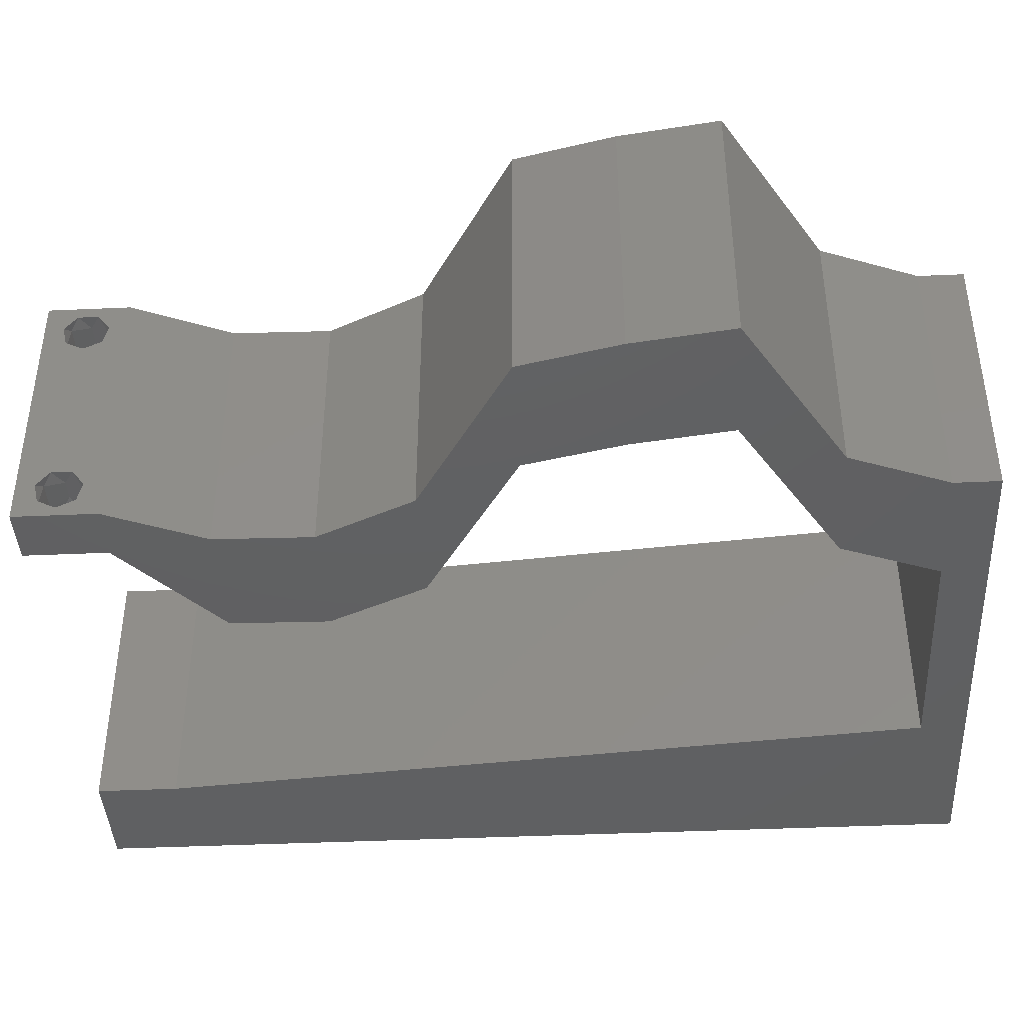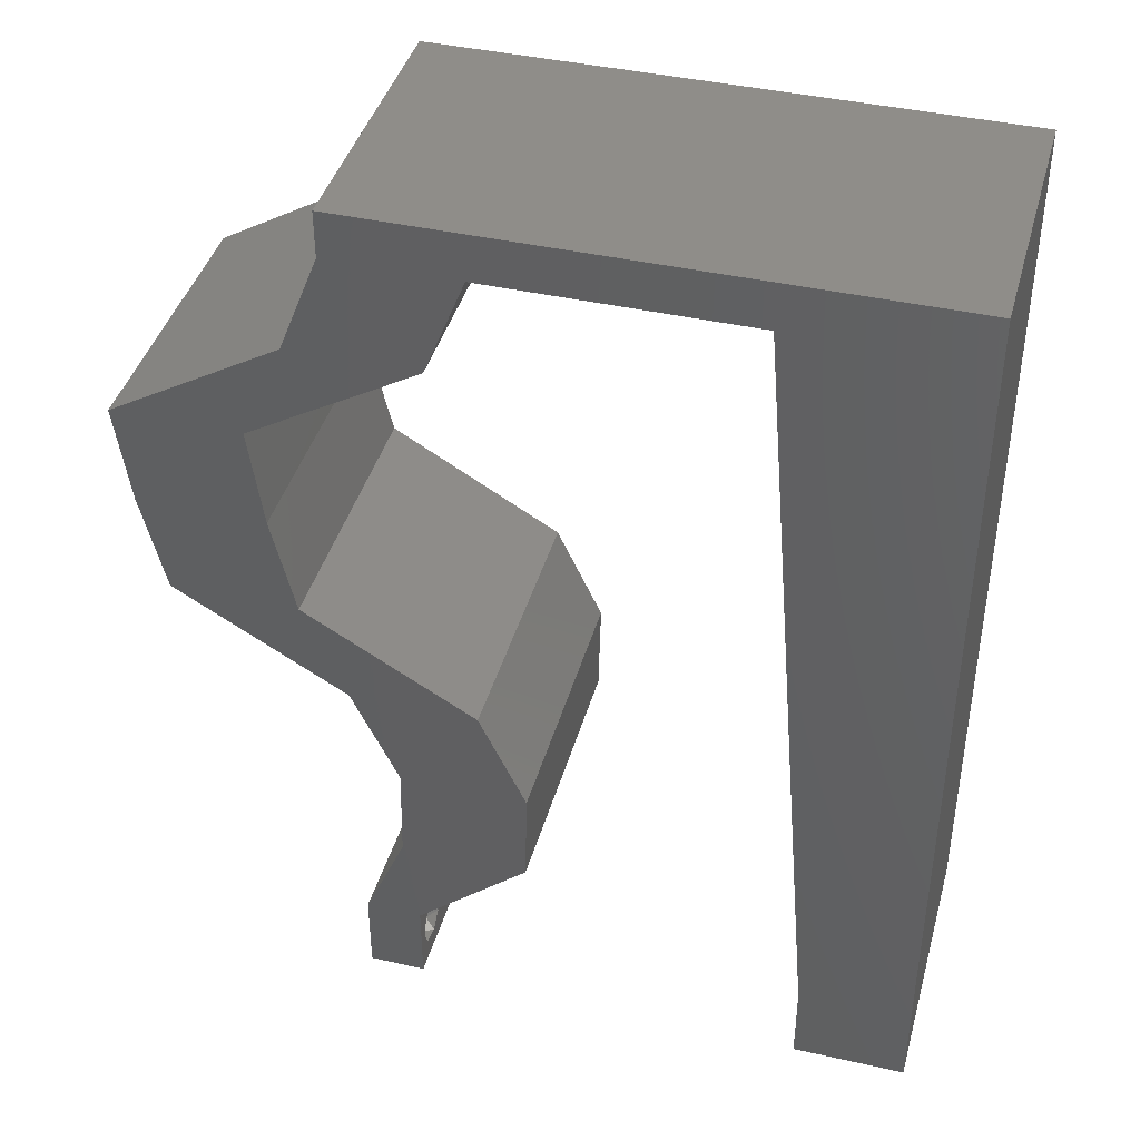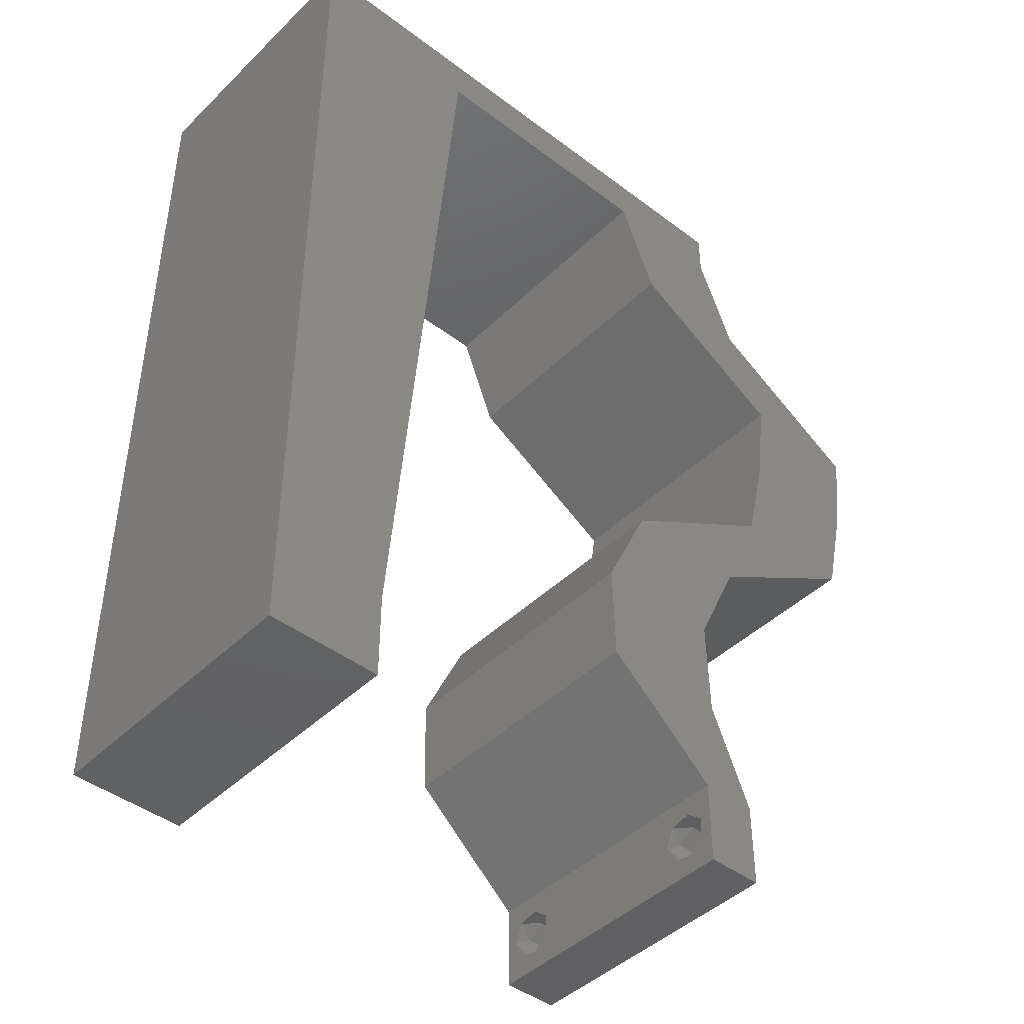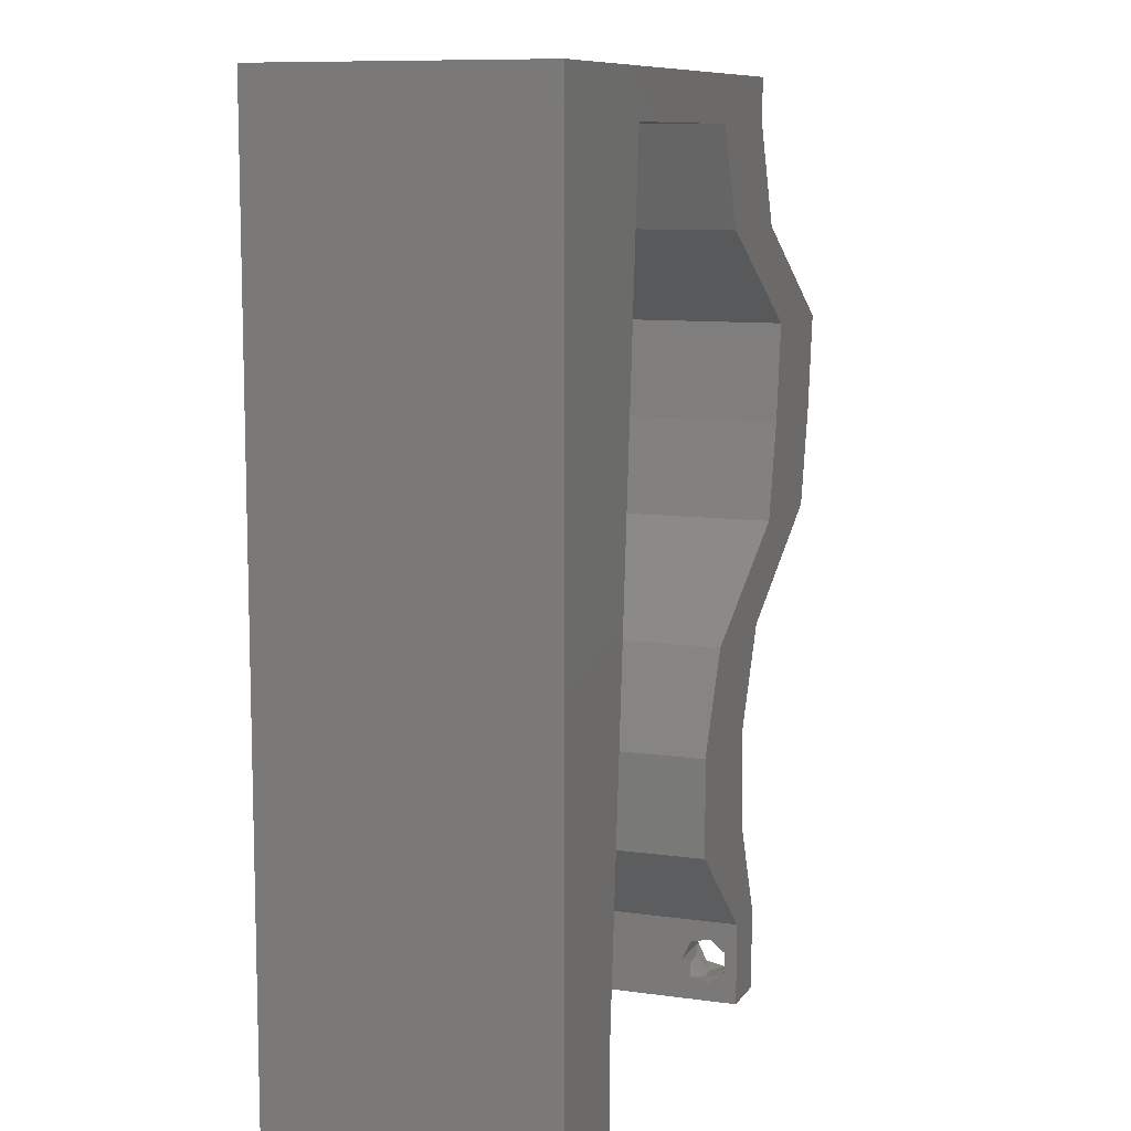
<metadata>
{"format":"stl","ext":"stl","renderer":"f3d","projection":"perspective","resolution":1024,"background":"white","views":[{"elev":-41.6,"azim":93.1,"up":"+Z"},{"elev":41.4,"azim":-164.7,"up":"+Y"},{"elev":-44.0,"azim":-41.6,"up":"+Y"},{"elev":9.6,"azim":-69.9,"up":"+Y"}]}
</metadata>
<code>
# stl→obj: 272 verts, 548 faces
v 0.04 -0.002262 0.003932
v 0.04 0 0.01
v 0.04 -0.006 0.01
v 0.04 -0.003 0.0159
v 0.04 -0.001671 0.00134
v 0.04 0 0
v 0.04 -0.001343 0.002778
v 0.04 -0.004657 0.002778
v 0.04 -0.006 0
v 0.04 -0.004329 0.00134
v 0.04 -0.003 0.0007
v 0.04 -0.001343 0.01798
v 0.04 0 0.02
v 0.04 -0.002262 0.01913
v 0.04 -0.004657 0.01798
v 0.04 -0.003738 0.01913
v 0.04 -0.006 0.02
v 0.04 -0.001671 0.01654
v 0.04 -0.004329 0.01654
v 0.04 -0.003738 0.003932
v 0.036 -0.002262 0.003932
v 0.036 -0.006 0.01
v 0.036 0 0.01
v 0.036 -0.003 0.0159
v 0.036 -0.001343 0.002778
v 0.036 0 0
v 0.036 -0.001671 0.00134
v 0.036 -0.006 0
v 0.036 -0.004657 0.002778
v 0.036 -0.004329 0.00134
v 0.036 -0.003 0.0007
v 0.036 -0.004657 0.01798
v 0.036 -0.006 0.02
v 0.036 -0.003738 0.01913
v 0.036 0 0.02
v 0.036 -0.001343 0.01798
v 0.036 -0.002262 0.01913
v 0.036 -0.001671 0.01654
v 0.036 -0.004329 0.01654
v 0.036 -0.003738 0.003932
v 0.03093 0.05673 0.02
v 0.03376 0.04964 0.02
v 0.03681 0.05509 0.02
v 0.008 0 0.02
v 0 0 0.02
v 0.004 -0.003 0.02
v 0 -0.006 0.02
v 0.008 -0.006 0.02
v 0.038 -0.003 0.02
v 0.03978 0.04609 0.02
v 0.03863 0.05144 0.02
v 0.0119 0.04538 0.02
v 0 0.036 0.02
v 0.01092 0.03404 0.02
v 0 0.048 0.02
v 0.04283 0.04964 0.02
v 0.004243 0.005836 0.02
v 0.02794 0.007091 0.02
v 0.03701 0.007091 0.02
v 0.03244 0.01146 0.02
v 0.03685 0.01418 0.02
v 0.04015 0.02127 0.02
v 0.03557 0.01963 0.02
v 0.04885 0.04609 0.02
v 0.0458 0.04255 0.02
v 0.05033 0.03955 0.02
v 0.01287 0.05673 0.02
v 0.01 0.06 0.02
v 0.006395 0.05402 0.02
v 0 0.06 0.02
v 0 0.024 0.02
v 0 0.012 0.02
v 0.004905 0.01741 0.02
v 0.04484 0.03546 0.02
v 0.05487 0.04255 0.02
v 0.04321 0.02836 0.02
v 0.04774 0.02916 0.02
v 0.008974 0.01135 0.02
v 0.009948 0.02269 0.02
v 0.03715 0.02482 0.02
v 0.03108 0.02127 0.02
v 0.04622 0.02482 0.02
v 0.05228 0.02836 0.02
v 0.04 0.05673 0.02
v 0.005688 0.02877 0.02
v 0.02778 0.01418 0.02
v 0.03274 0.01615 0.02
v 0.05391 0.03546 0.02
v 0.04937 0.03373 0.02
v 0.04 0.06 0.02
v 0.03 0.06 0.02
v 0.0219 0.05673 0.02
v 0.02 0.06 0.02
v 0 -0.006 0.01
v 0 -0.003 0.015
v 0 0 0.01
v 0 -0.006 0
v 0 -0.003 0.005
v 0 0 0
v 0.004 -0.006 0.015
v 0.008 -0.006 0.01
v 0.004 -0.006 0.005
v 0.008 -0.006 0
v 0 0.009 0.0114
v 0 0.06 0
v 0 0.051 0.0086
v 0 0.06 0.01
v 0 0.048 0
v 0 0.0415 0.009767
v 0 0.03 0.01
v 0 0.036 0
v 0 0.024 0
v 0 0.0185 0.01023
v 0 0.012 0
v 0 0.005337 0.005128
v 0 0.05466 0.01487
v 0.03093 0.05673 0
v 0.03681 0.05509 0
v 0.03376 0.04964 0
v 0.008 0 0
v 0.004 -0.003 0
v 0.038 -0.003 0
v 0.03863 0.05144 0
v 0.03978 0.04609 0
v 0.01092 0.03404 0
v 0.0119 0.04538 0
v 0.04283 0.04964 0
v 0.004243 0.005836 0
v 0.02794 0.007091 0
v 0.03244 0.01146 0
v 0.03701 0.007091 0
v 0.03685 0.01418 0
v 0.03557 0.01963 0
v 0.04015 0.02127 0
v 0.04885 0.04609 0
v 0.05033 0.03955 0
v 0.0458 0.04255 0
v 0.01287 0.05673 0
v 0.006395 0.05402 0
v 0.01 0.06 0
v 0.004905 0.01741 0
v 0.04484 0.03546 0
v 0.05487 0.04255 0
v 0.04774 0.02916 0
v 0.04321 0.02836 0
v 0.008974 0.01135 0
v 0.009948 0.02269 0
v 0.03715 0.02482 0
v 0.03108 0.02127 0
v 0.04622 0.02482 0
v 0.05228 0.02836 0
v 0.04 0.05673 0
v 0.005688 0.02877 0
v 0.03274 0.01615 0
v 0.02778 0.01418 0
v 0.05391 0.03546 0
v 0.04937 0.03373 0
v 0.04 0.06 0
v 0.03 0.06 0
v 0.0219 0.05673 0
v 0.02 0.06 0
v 0.008 0 0.01
v 0.008 -0.003 0.015
v 0.008 -0.003 0.005
v 0.015 0.06 0.00866
v 0.025 0.06 0.01134
v 0.006575 0.06 0.01266
v 0.03343 0.06 0.007337
v 0.04 0.06 0.01
v 0.0342 0.06 0.01422
v 0.005798 0.06 0.00578
v 0.04 0.05673 0.01
v 0.04141 0.05318 0.015
v 0.04283 0.04964 0.01
v 0.04141 0.05318 0.005
v 0.04703 0.04716 0.004828
v 0.05088 0.04489 0.00491
v 0.05487 0.04255 0.01
v 0.05065 0.04503 0.01477
v 0.0468 0.0473 0.01472
v 0.04881 0.04612 0.009721
v 0.05439 0.039 0.015
v 0.05391 0.03546 0.01
v 0.05439 0.039 0.005
v 0.05309 0.03191 0.015
v 0.05228 0.02836 0.01
v 0.05309 0.03191 0.005
v 0.04804 0.02589 0.004823
v 0.04417 0.02362 0.004907
v 0.04015 0.02127 0.01
v 0.04828 0.02602 0.01471
v 0.0444 0.02376 0.01476
v 0.04626 0.02484 0.009712
v 0.0385 0.01773 0.015
v 0.03685 0.01418 0.01
v 0.0385 0.01773 0.005
v 0.03693 0.01064 0.015
v 0.03701 0.007091 0.01
v 0.03693 0.01064 0.005
v 0.0385 0.003546 0.015
v 0.0385 0.003546 0.005
v 0.03197 0.003546 0.005494
v 0.03197 0.003546 0.01448
v 0.02794 0.007091 0.01
v 0.02786 0.01064 0.015
v 0.02778 0.01418 0.01
v 0.02786 0.01064 0.005
v 0.02943 0.01773 0.015
v 0.03108 0.02127 0.01
v 0.02943 0.01773 0.005
v 0.03922 0.02603 0.004907
v 0.04321 0.02836 0.01
v 0.03534 0.02376 0.004823
v 0.03921 0.02602 0.01471
v 0.03533 0.02376 0.01476
v 0.03719 0.02484 0.009712
v 0.04402 0.03191 0.015
v 0.04484 0.03546 0.01
v 0.04402 0.03191 0.005
v 0.04532 0.039 0.015
v 0.0458 0.04255 0.01
v 0.04532 0.039 0.005
v 0.03798 0.04715 0.004828
v 0.03376 0.04964 0.01
v 0.04183 0.04488 0.00491
v 0.03797 0.04716 0.01477
v 0.04182 0.04489 0.01472
v 0.03982 0.04607 0.009721
v 0.03234 0.05318 0.015
v 0.03093 0.05673 0.01
v 0.03234 0.05318 0.005
v 0.02339 0.05673 0.007731
v 0.01287 0.05673 0.01
v 0.01912 0.05673 0.01344
v 0.01755 0.05673 0.005232
v 0.02525 0.05673 0.01423
v 0.01214 0.0482 0.008259
v 0.008732 0.008524 0.008259
v 0.009502 0.01749 0.009687
v 0.01137 0.03923 0.009687
v 0.01043 0.02836 0.009896
v 0.008468 0.005453 0.015
v 0.0375 -0.003738 0.01607
v 0.0385 -0.002262 0.01607
v 0.03888 -0.003738 0.01607
v 0.03712 -0.002262 0.01607
v 0.03873 -0.001671 0.01866
v 0.03727 -0.001343 0.01722
v 0.03875 -0.001343 0.01722
v 0.03727 -0.003 0.0193
v 0.03875 -0.003 0.0193
v 0.03725 -0.001671 0.01866
v 0.03798 -0.004322 0.01867
v 0.03873 -0.004657 0.01722
v 0.03725 -0.004657 0.01722
v 0.03685 -0.004329 0.01866
v 0.03914 -0.004332 0.01866
v 0.03873 -0.003738 0.0008684
v 0.03727 -0.002262 0.0008684
v 0.03726 -0.003758 0.0008785
v 0.03874 -0.002242 0.0008785
v 0.03873 -0.001343 0.002022
v 0.03727 -0.001671 0.00346
v 0.03725 -0.001343 0.002022
v 0.03873 -0.003 0.0041
v 0.03725 -0.003 0.0041
v 0.03875 -0.001671 0.00346
v 0.03727 -0.004657 0.002022
v 0.03875 -0.004657 0.002022
v 0.03798 -0.004322 0.003468
v 0.03913 -0.004332 0.003456
v 0.03684 -0.004329 0.00346
f 1 2 3
f 2 4 3
f 5 6 7
f 8 9 10
f 10 9 11
f 11 6 5
f 12 13 14
f 15 16 17
f 13 17 14
f 14 17 16
f 9 6 11
f 7 6 2
f 13 18 2
f 12 18 13
f 3 19 17
f 19 15 17
f 3 9 8
f 2 18 4
f 4 19 3
f 7 2 1
f 20 3 8
f 1 3 20
f 21 22 23
f 22 24 23
f 25 26 27
f 28 29 30
f 31 28 30
f 27 26 31
f 32 33 34
f 35 36 37
f 37 33 35
f 34 33 37
f 35 38 36
f 26 28 31
f 33 39 22
f 32 39 33
f 23 38 35
f 22 29 28
f 23 26 25
f 22 39 24
f 24 38 23
f 40 29 22
f 21 40 22
f 21 23 25
f 41 42 43
f 44 45 46
f 47 48 46
f 35 33 49
f 42 50 51
f 52 53 54
f 55 53 52
f 50 56 51
f 45 44 57
f 58 59 60
f 61 62 63
f 64 65 66
f 67 68 69
f 68 70 69
f 71 72 73
f 65 74 66
f 75 64 66
f 74 76 77
f 78 79 73
f 80 81 63
f 82 83 77
f 70 55 69
f 84 43 51
f 55 52 69
f 53 71 85
f 43 42 51
f 81 86 87
f 79 54 85
f 78 72 57
f 88 75 66
f 66 74 89
f 83 88 89
f 62 80 63
f 45 47 46
f 48 44 46
f 76 82 77
f 74 77 89
f 86 58 60
f 79 71 73
f 59 61 60
f 33 17 49
f 54 53 85
f 72 78 73
f 71 79 85
f 61 63 87
f 86 60 87
f 88 66 89
f 77 83 89
f 13 35 49
f 60 61 87
f 63 81 87
f 72 45 57
f 56 84 51
f 17 13 49
f 44 78 57
f 84 90 43
f 91 41 90
f 90 41 43
f 56 65 64
f 65 56 50
f 62 82 76
f 80 62 76
f 13 59 35
f 35 59 58
f 41 91 92
f 67 93 68
f 93 67 92
f 52 67 69
f 91 93 92
f 94 95 96
f 45 95 47
f 97 98 99
f 96 98 94
f 47 95 94
f 96 95 45
f 94 98 97
f 99 98 96
f 48 100 101
f 94 100 47
f 97 102 94
f 101 102 103
f 47 100 48
f 101 100 94
f 103 102 97
f 94 102 101
f 45 104 96
f 105 106 107
f 108 106 105
f 72 104 45
f 109 110 53
f 111 110 109
f 111 109 108
f 53 110 71
f 112 110 111
f 113 110 112
f 71 113 72
f 55 109 53
f 114 113 112
f 71 110 113
f 99 115 114
f 70 116 55
f 55 106 109
f 114 104 113
f 114 115 104
f 55 116 106
f 113 104 72
f 109 106 108
f 107 116 70
f 96 115 99
f 104 115 96
f 106 116 107
f 117 118 119
f 120 121 99
f 97 121 103
f 26 122 28
f 119 123 124
f 125 111 126
f 126 111 108
f 124 123 127
f 99 128 120
f 129 130 131
f 132 133 134
f 135 136 137
f 138 139 140
f 140 139 105
f 112 141 114
f 137 136 142
f 143 136 135
f 142 144 145
f 146 141 147
f 148 133 149
f 150 144 151
f 105 139 108
f 152 123 118
f 108 139 126
f 111 153 112
f 118 123 119
f 149 154 155
f 147 153 125
f 146 128 114
f 156 136 143
f 136 157 142
f 151 157 156
f 134 133 148
f 99 121 97
f 103 121 120
f 145 144 150
f 142 157 144
f 155 130 129
f 147 141 112
f 131 130 132
f 28 122 9
f 125 153 111
f 114 141 146
f 112 153 147
f 132 154 133
f 155 154 130
f 156 157 136
f 144 157 151
f 6 122 26
f 130 154 132
f 133 154 149
f 114 128 99
f 127 123 152
f 9 122 6
f 120 128 146
f 152 118 158
f 159 158 117
f 158 118 117
f 127 135 137
f 124 127 137
f 134 145 150
f 148 145 134
f 6 26 131
f 26 129 131
f 117 160 159
f 138 140 161
f 161 160 138
f 126 139 138
f 159 160 161
f 162 163 101
f 48 163 44
f 120 164 103
f 101 164 162
f 44 163 162
f 101 163 48
f 103 164 101
f 162 164 120
f 93 165 68
f 161 166 159
f 93 166 165
f 165 166 161
f 165 167 68
f 166 168 159
f 91 166 93
f 140 165 161
f 159 168 158
f 158 168 169
f 70 167 107
f 68 167 70
f 91 170 166
f 140 171 165
f 166 170 168
f 165 171 167
f 90 170 91
f 169 170 90
f 105 171 140
f 107 171 105
f 168 170 169
f 167 171 107
f 169 90 84
f 84 172 169
f 152 158 169
f 169 172 152
f 84 173 172
f 174 173 56
f 172 175 152
f 127 175 174
f 56 173 84
f 172 173 174
f 174 175 172
f 152 175 127
f 174 176 127
f 143 177 178
f 178 179 75
f 56 180 174
f 64 180 56
f 75 179 64
f 127 176 135
f 135 177 143
f 179 180 64
f 179 181 180
f 176 177 135
f 180 181 174
f 178 181 179
f 181 177 176
f 178 177 181
f 181 176 174
f 178 182 183
f 88 182 75
f 183 184 178
f 143 184 156
f 75 182 178
f 183 182 88
f 178 184 143
f 156 184 183
f 183 185 186
f 83 185 88
f 156 187 151
f 186 187 183
f 88 185 183
f 186 185 83
f 183 187 156
f 151 187 186
f 186 188 151
f 134 189 190
f 83 191 186
f 190 192 62
f 62 192 82
f 82 191 83
f 150 189 134
f 151 188 150
f 192 191 82
f 192 193 191
f 188 189 150
f 191 193 186
f 190 193 192
f 193 189 188
f 193 188 186
f 190 189 193
f 62 194 190
f 195 194 61
f 132 196 195
f 190 196 134
f 61 194 62
f 190 194 195
f 195 196 190
f 134 196 132
f 59 197 61
f 195 197 198
f 132 199 131
f 198 199 195
f 61 197 195
f 198 197 59
f 195 199 132
f 131 199 198
f 59 200 198
f 2 200 13
f 198 201 131
f 6 201 2
f 13 200 59
f 198 200 2
f 131 201 6
f 2 201 198
f 3 17 33
f 33 22 3
f 28 9 3
f 3 22 28
f 26 202 129
f 58 203 35
f 35 203 23
f 204 203 58
f 203 202 23
f 204 202 203
f 23 202 26
f 129 202 204
f 204 205 206
f 86 205 58
f 129 207 155
f 206 207 204
f 58 205 204
f 206 205 86
f 204 207 129
f 155 207 206
f 86 208 206
f 209 208 81
f 206 210 155
f 149 210 209
f 206 208 209
f 81 208 86
f 155 210 149
f 209 210 206
f 145 211 212
f 209 213 149
f 212 214 76
f 81 215 209
f 80 215 81
f 76 214 80
f 149 213 148
f 148 211 145
f 80 214 215
f 214 216 215
f 213 211 148
f 212 216 214
f 215 216 209
f 216 211 213
f 216 213 209
f 212 211 216
f 212 217 218
f 74 217 76
f 145 219 142
f 218 219 212
f 76 217 212
f 218 217 74
f 212 219 145
f 142 219 218
f 65 220 74
f 218 220 221
f 221 222 218
f 142 222 137
f 74 220 218
f 221 220 65
f 218 222 142
f 137 222 221
f 119 223 224
f 221 225 137
f 224 226 42
f 65 227 221
f 42 226 50
f 50 227 65
f 124 223 119
f 137 225 124
f 226 227 50
f 226 228 227
f 124 225 223
f 227 228 221
f 224 228 226
f 223 225 228
f 224 223 228
f 228 225 221
f 42 229 224
f 230 229 41
f 224 231 119
f 117 231 230
f 41 229 42
f 224 229 230
f 230 231 224
f 119 231 117
f 117 232 160
f 230 232 117
f 233 234 67
f 67 234 92
f 138 235 233
f 41 236 230
f 160 235 138
f 92 236 41
f 234 235 232
f 233 235 234
f 236 234 232
f 236 232 230
f 232 235 160
f 92 234 236
f 52 237 67
f 233 237 138
f 120 238 162
f 138 237 126
f 146 238 120
f 147 239 146
f 126 240 125
f 79 241 54
f 147 241 239
f 240 241 125
f 54 241 240
f 239 241 79
f 125 241 147
f 78 239 79
f 54 240 52
f 78 242 238
f 240 237 52
f 78 238 239
f 44 242 78
f 239 238 146
f 126 237 240
f 162 242 44
f 238 242 162
f 67 237 233
f 4 24 243
f 24 4 244
f 4 243 245
f 24 244 246
f 247 248 249
f 250 247 251
f 248 247 252
f 247 250 252
f 253 254 255
f 253 255 256
f 248 244 249
f 254 243 255
f 254 253 257
f 244 248 246
f 243 254 245
f 250 251 253
f 12 14 247
f 34 37 250
f 36 38 248
f 15 19 254
f 12 247 249
f 247 14 251
f 36 248 252
f 250 37 252
f 18 12 249
f 39 32 255
f 14 16 251
f 37 36 252
f 244 18 249
f 243 39 255
f 250 253 256
f 253 251 257
f 34 250 256
f 15 254 257
f 251 16 257
f 248 38 246
f 254 19 245
f 255 32 256
f 24 39 243
f 4 18 244
f 19 4 245
f 38 24 246
f 16 15 257
f 32 34 256
f 11 31 258
f 31 11 259
f 258 31 260
f 259 11 261
f 262 263 264
f 263 265 266
f 263 262 267
f 265 263 267
f 259 262 264
f 258 268 269
f 268 270 269
f 262 259 261
f 268 258 260
f 269 270 271
f 270 268 272
f 266 265 270
f 21 25 263
f 1 20 265
f 5 7 262
f 30 29 268
f 21 263 266
f 263 25 264
f 1 265 267
f 262 7 267
f 40 21 266
f 25 27 264
f 8 10 269
f 7 1 267
f 27 31 259
f 10 11 258
f 27 259 264
f 10 258 269
f 266 270 272
f 270 265 271
f 30 268 260
f 5 262 261
f 265 20 271
f 268 29 272
f 40 266 272
f 8 269 271
f 20 8 271
f 29 40 272
f 11 5 261
f 31 30 260

</code>
